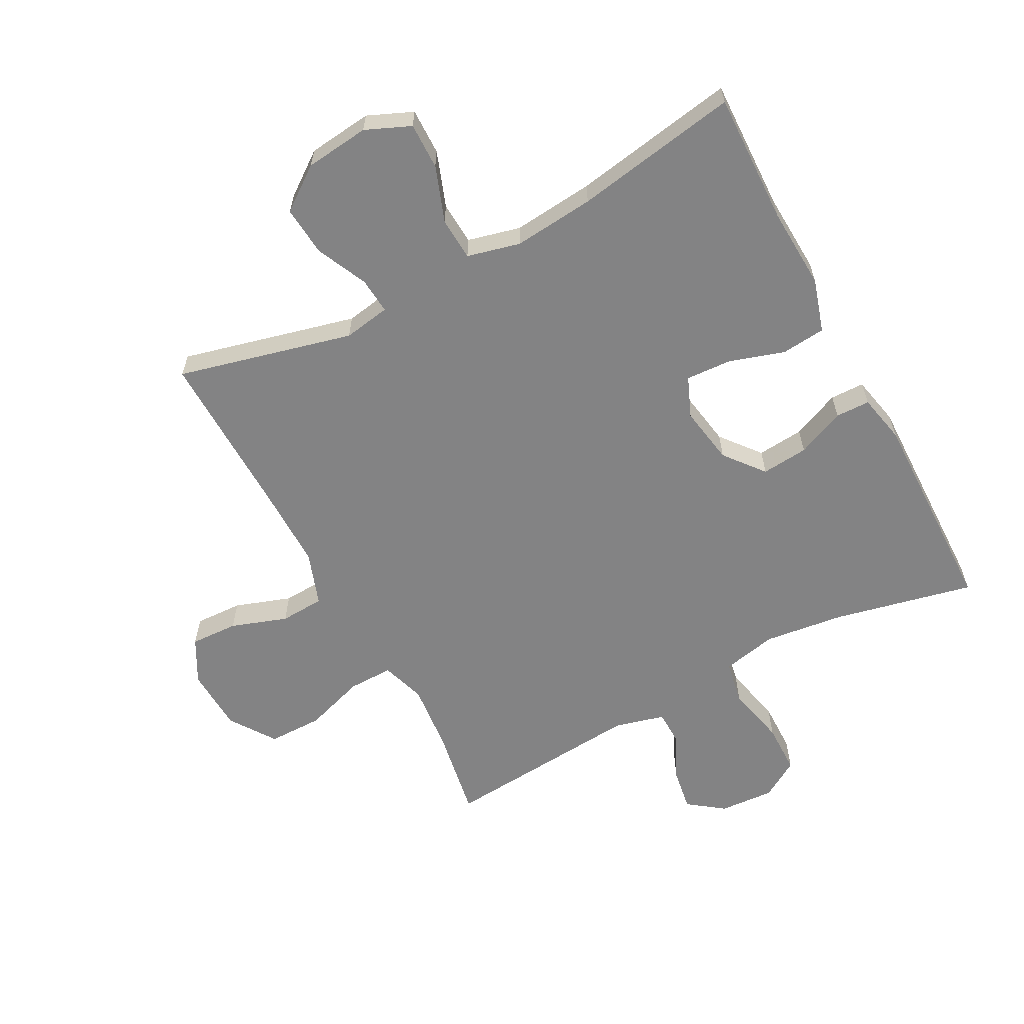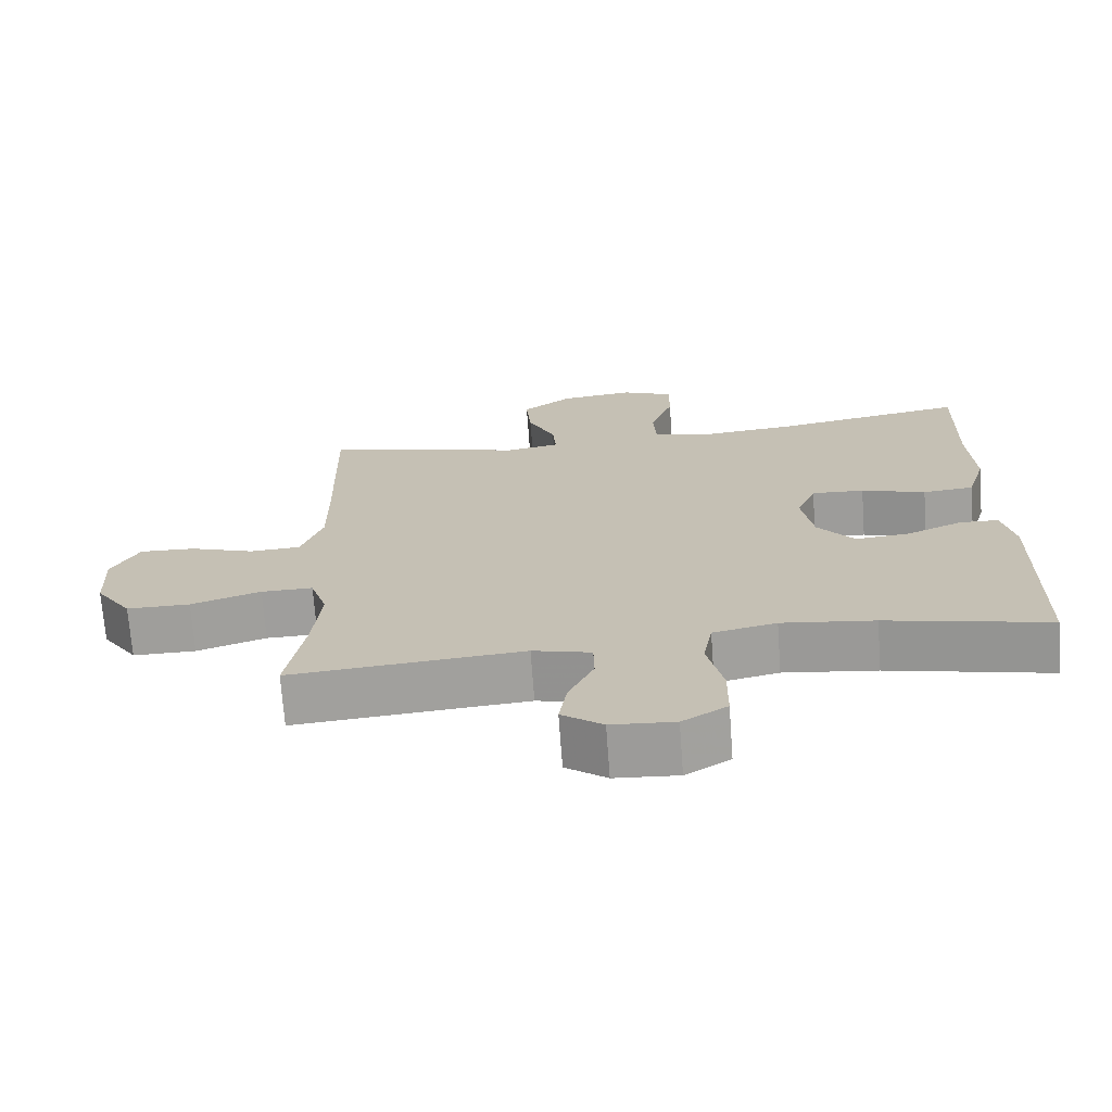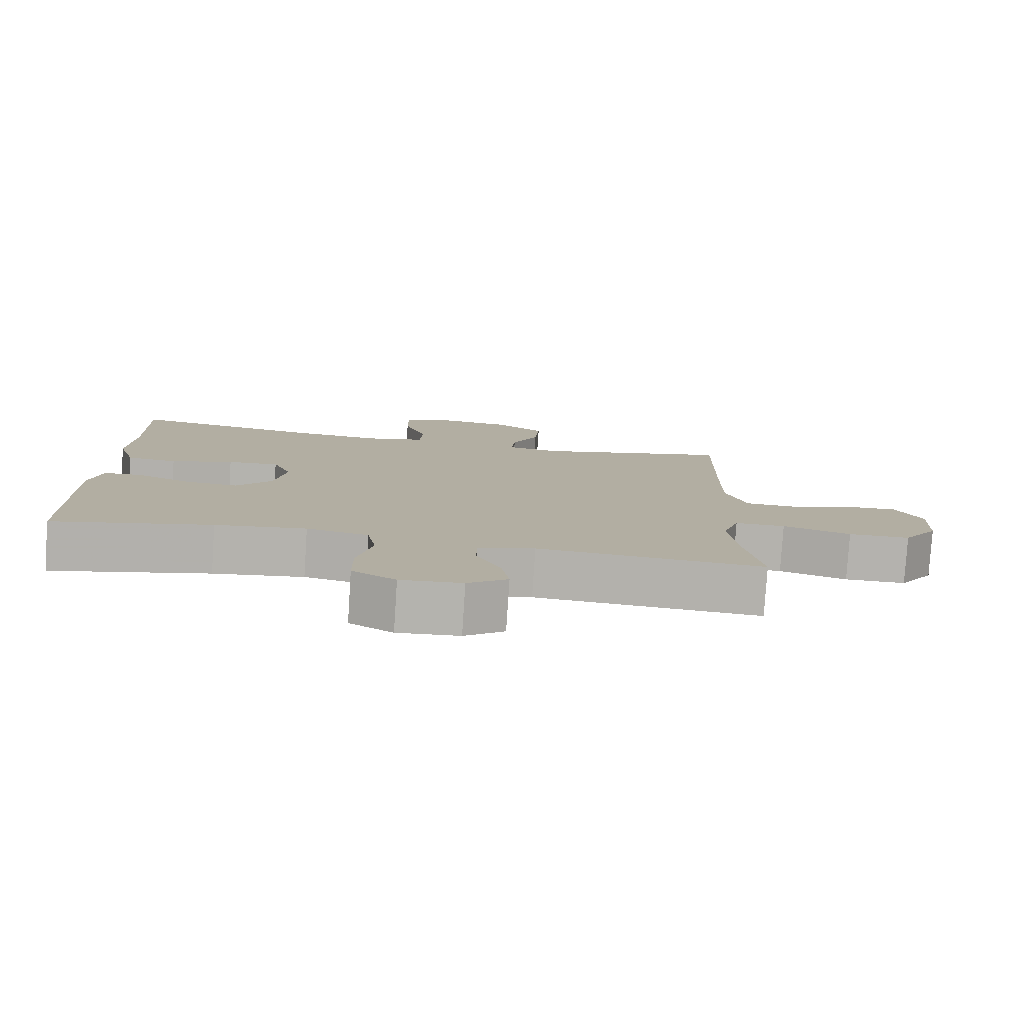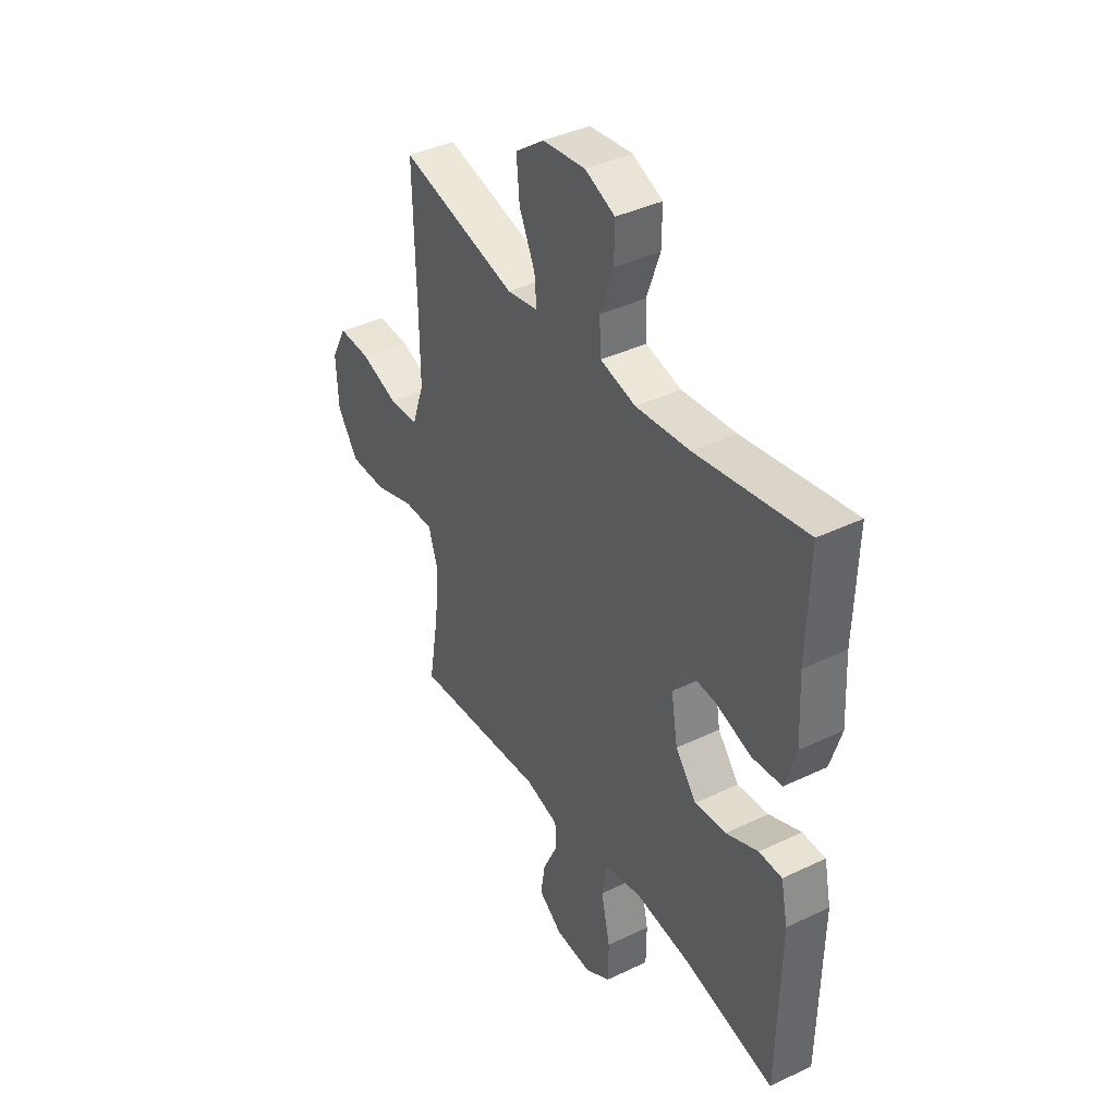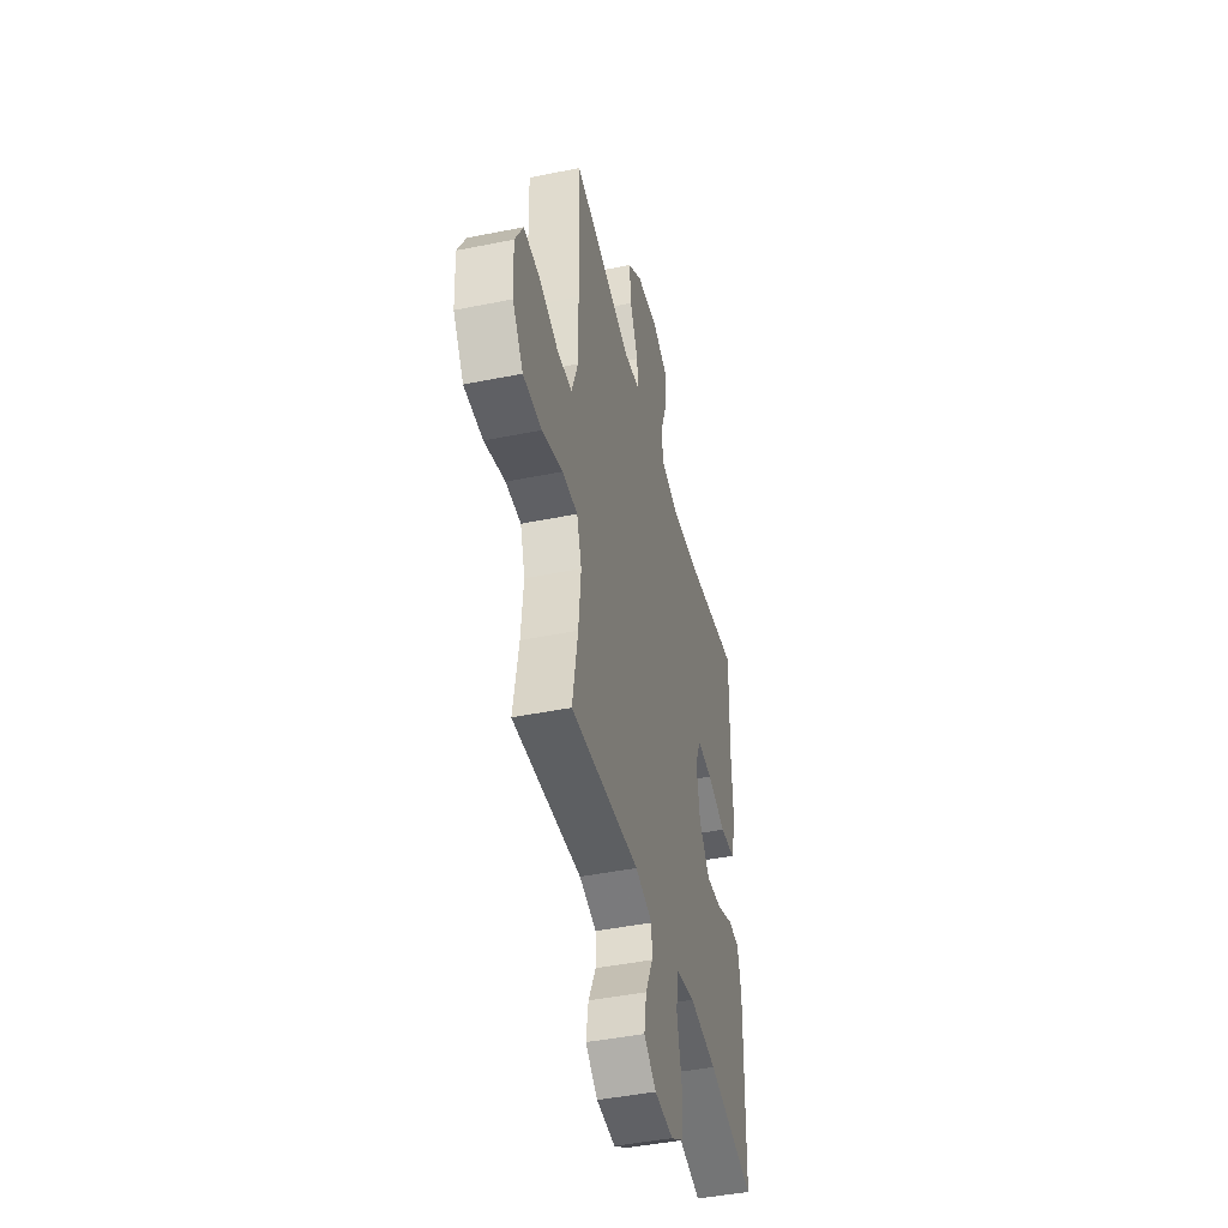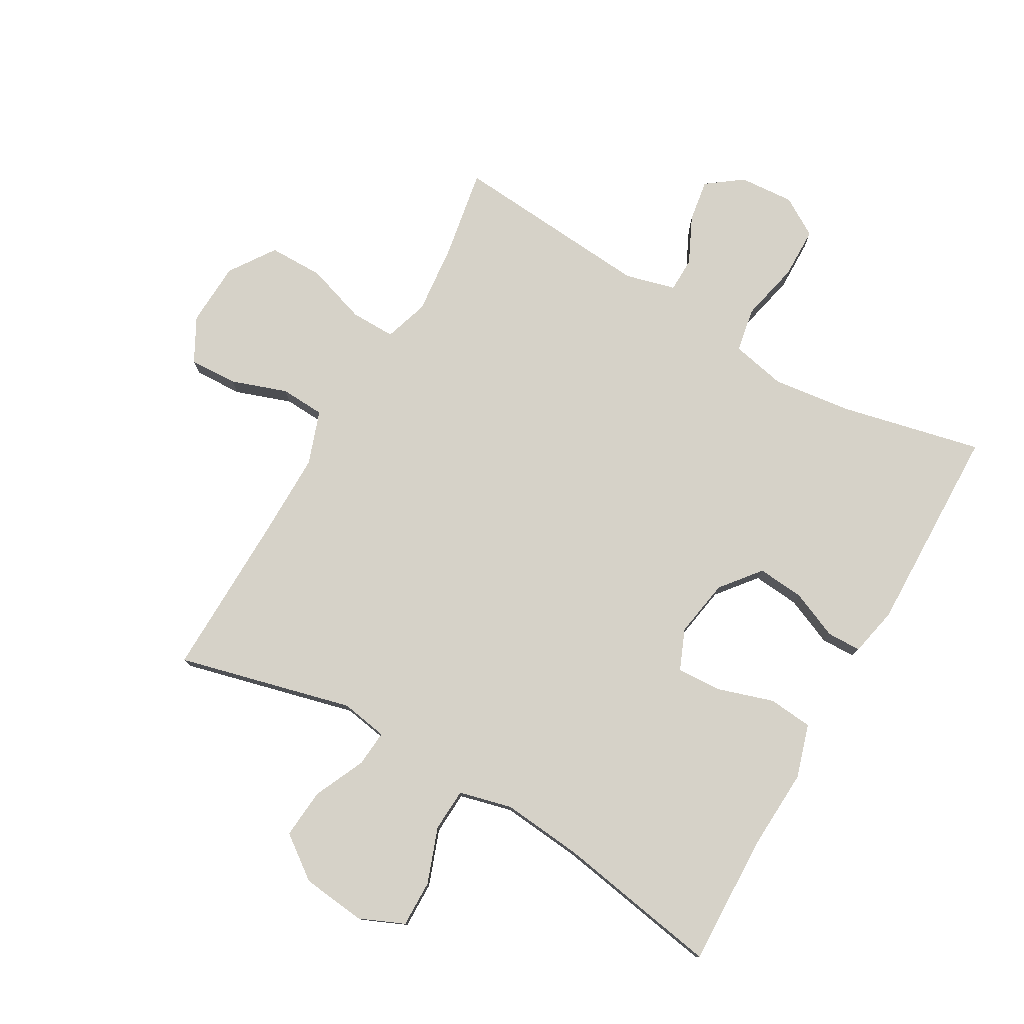
<metadata>
{"format":"obj","ext":"obj","renderer":"f3d","projection":"perspective","resolution":1024,"background":"white","views":[{"elev":-61.2,"azim":28.0,"up":"+Y"},{"elev":-70.8,"azim":4.2,"up":"+Z"},{"elev":-79.7,"azim":176.3,"up":"+Z"},{"elev":39.7,"azim":59.3,"up":"+Z"},{"elev":-44.5,"azim":-76.7,"up":"+Z"},{"elev":77.8,"azim":29.7,"up":"+Y"}]}
</metadata>
<code>
v 0.5 0.07 -0.5
v 0.275 0.07 -0.45
v 0.146 0.07 -0.434
v 0.058 0.07 -0.453
v 0.045 0.07 -0.524
v 0.067 0.07 -0.62
v 0.066 0.07 -0.702
v 0.004 0.07 -0.74
v -0.084 0.07 -0.734
v -0.141 0.07 -0.692
v -0.13 0.07 -0.624
v -0.095 0.07 -0.55
v -0.096 0.07 -0.494
v -0.177 0.07 -0.473
v -0.5 0.07 -0.5
v -0.475 0.07 -0.356
v -0.464 0.07 -0.243
v -0.487 0.07 -0.172
v -0.559 0.07 -0.173
v -0.656 0.07 -0.205
v -0.744 0.07 -0.205
v -0.794 0.07 -0.132
v -0.799 0.07 -0.029
v -0.761 0.07 0.042
v -0.684 0.07 0.039
v -0.594 0.07 0.008
v -0.523 0.07 0.012
v -0.493 0.07 0.098
v -0.494 0.07 0.231
v -0.5 0.07 0.5
v -0.219 0.07 0.43
v -0.144 0.07 0.443
v -0.149 0.07 0.501
v -0.187 0.07 0.583
v -0.194 0.07 0.663
v -0.125 0.07 0.714
v -0.022 0.07 0.726
v 0.05 0.07 0.695
v 0.049 0.07 0.62
v 0.017 0.07 0.531
v 0.021 0.07 0.462
v 0.106 0.07 0.441
v 0.236 0.07 0.454
v 0.5 0.07 0.5
v 0.494 0.07 0.289
v 0.501 0.07 0.158
v 0.475 0.07 0.072
v 0.404 0.07 0.065
v 0.315 0.07 0.093
v 0.242 0.07 0.097
v 0.215 0.07 0.032
v 0.231 0.07 -0.061
v 0.282 0.07 -0.124
v 0.357 0.07 -0.117
v 0.434 0.07 -0.084
v 0.489 0.07 -0.085
v 0.506 0.07 -0.164
v 0.5 0 -0.5
v 0.275 0 -0.45
v 0.146 0 -0.434
v 0.058 0 -0.453
v 0.045 0 -0.524
v 0.067 0 -0.62
v 0.066 0 -0.702
v 0.004 0 -0.74
v -0.084 0 -0.734
v -0.141 0 -0.692
v -0.13 0 -0.624
v -0.095 0 -0.55
v -0.096 0 -0.494
v -0.177 0 -0.473
v -0.5 0 -0.5
v -0.475 0 -0.356
v -0.464 0 -0.243
v -0.487 0 -0.172
v -0.559 0 -0.173
v -0.656 0 -0.205
v -0.744 0 -0.205
v -0.794 0 -0.132
v -0.799 0 -0.029
v -0.761 0 0.042
v -0.684 0 0.039
v -0.594 0 0.008
v -0.523 0 0.012
v -0.493 0 0.098
v -0.494 0 0.231
v -0.5 0 0.5
v -0.219 0 0.43
v -0.144 0 0.443
v -0.149 0 0.501
v -0.187 0 0.583
v -0.194 0 0.663
v -0.125 0 0.714
v -0.022 0 0.726
v 0.05 0 0.695
v 0.049 0 0.62
v 0.017 0 0.531
v 0.021 0 0.462
v 0.106 0 0.441
v 0.236 0 0.454
v 0.5 0 0.5
v 0.494 0 0.289
v 0.501 0 0.158
v 0.475 0 0.072
v 0.404 0 0.065
v 0.315 0 0.093
v 0.242 0 0.097
v 0.215 0 0.032
v 0.231 0 -0.061
v 0.282 0 -0.124
v 0.357 0 -0.117
v 0.434 0 -0.084
v 0.489 0 -0.085
v 0.506 0 -0.164
f 54 55 56 57
f 53 54 57 1
f 52 53 1 2
f 51 52 2 3
f 46 47 48 49
f 45 46 49 50
f 43 44 45 50
f 42 43 50 51
f 37 38 39 40
f 37 40 41
f 36 37 41
f 33 34 35 36
f 32 33 36 41
f 31 32 41 42
f 29 30 31
f 28 29 31 42
f 23 24 25 26
f 23 26 27
f 22 23 27
f 19 20 21 22
f 18 19 22 27
f 17 18 27 28
f 14 15 16
f 13 14 16 17
f 9 10 11 12
f 9 12 13
f 8 9 13
f 5 6 7 8
f 4 5 8 13
f 42 51 3 4
f 17 28 42
f 4 13 17 42
f 114 113 112 111
f 58 114 111 110
f 59 58 110 109
f 60 59 109 108
f 106 105 104 103
f 107 106 103 102
f 107 102 101 100
f 108 107 100 99
f 97 96 95 94
f 98 97 94
f 98 94 93
f 93 92 91 90
f 98 93 90 89
f 99 98 89 88
f 88 87 86
f 99 88 86 85
f 83 82 81 80
f 84 83 80
f 84 80 79
f 79 78 77 76
f 84 79 76 75
f 85 84 75 74
f 73 72 71
f 74 73 71 70
f 69 68 67 66
f 70 69 66
f 70 66 65
f 65 64 63 62
f 70 65 62 61
f 61 60 108 99
f 99 85 74
f 99 74 70 61
f 1 58 59 2
f 2 59 60 3
f 3 60 61 4
f 4 61 62 5
f 5 62 63 6
f 6 63 64 7
f 7 64 65 8
f 8 65 66 9
f 9 66 67 10
f 10 67 68 11
f 11 68 69 12
f 12 69 70 13
f 13 70 71 14
f 14 71 72 15
f 15 72 73 16
f 16 73 74 17
f 17 74 75 18
f 18 75 76 19
f 19 76 77 20
f 20 77 78 21
f 21 78 79 22
f 22 79 80 23
f 23 80 81 24
f 24 81 82 25
f 25 82 83 26
f 26 83 84 27
f 27 84 85 28
f 28 85 86 29
f 29 86 87 30
f 30 87 88 31
f 31 88 89 32
f 32 89 90 33
f 33 90 91 34
f 34 91 92 35
f 35 92 93 36
f 36 93 94 37
f 37 94 95 38
f 38 95 96 39
f 39 96 97 40
f 40 97 98 41
f 41 98 99 42
f 42 99 100 43
f 43 100 101 44
f 44 101 102 45
f 45 102 103 46
f 46 103 104 47
f 47 104 105 48
f 48 105 106 49
f 49 106 107 50
f 50 107 108 51
f 51 108 109 52
f 52 109 110 53
f 53 110 111 54
f 54 111 112 55
f 55 112 113 56
f 56 113 114 57
f 57 114 58 1

</code>
